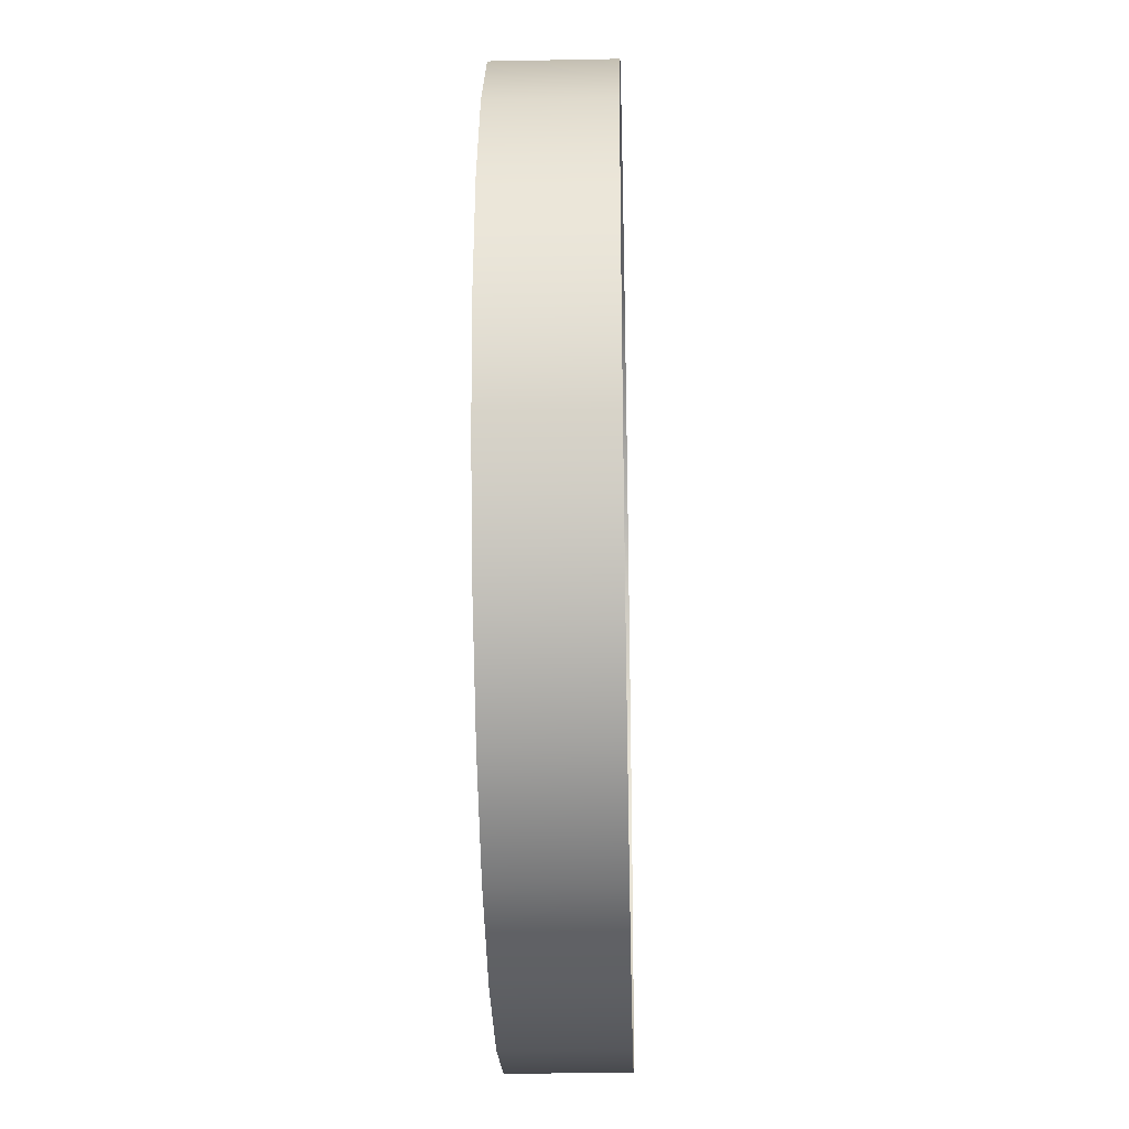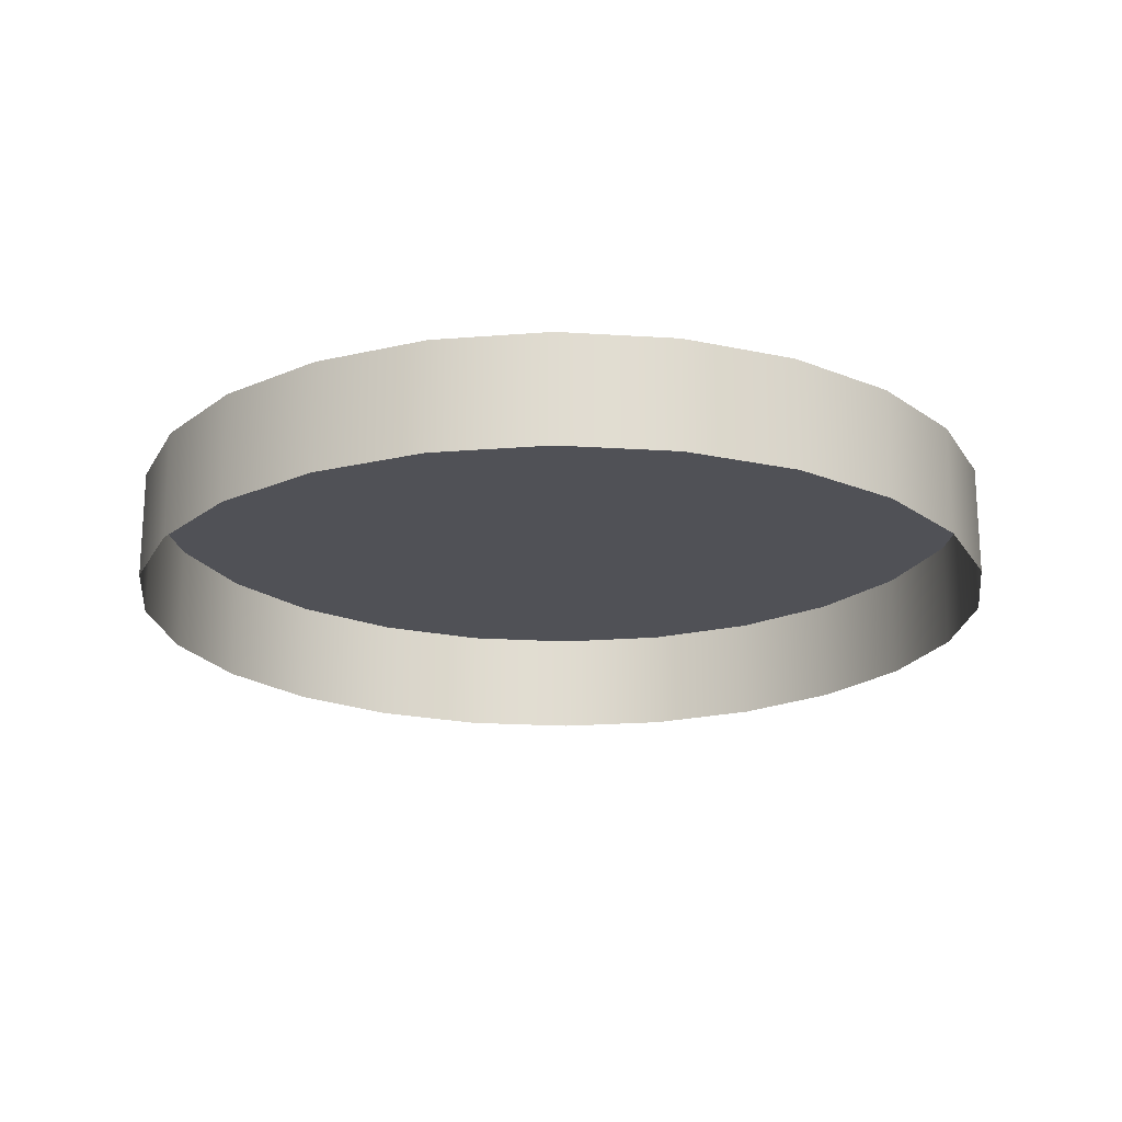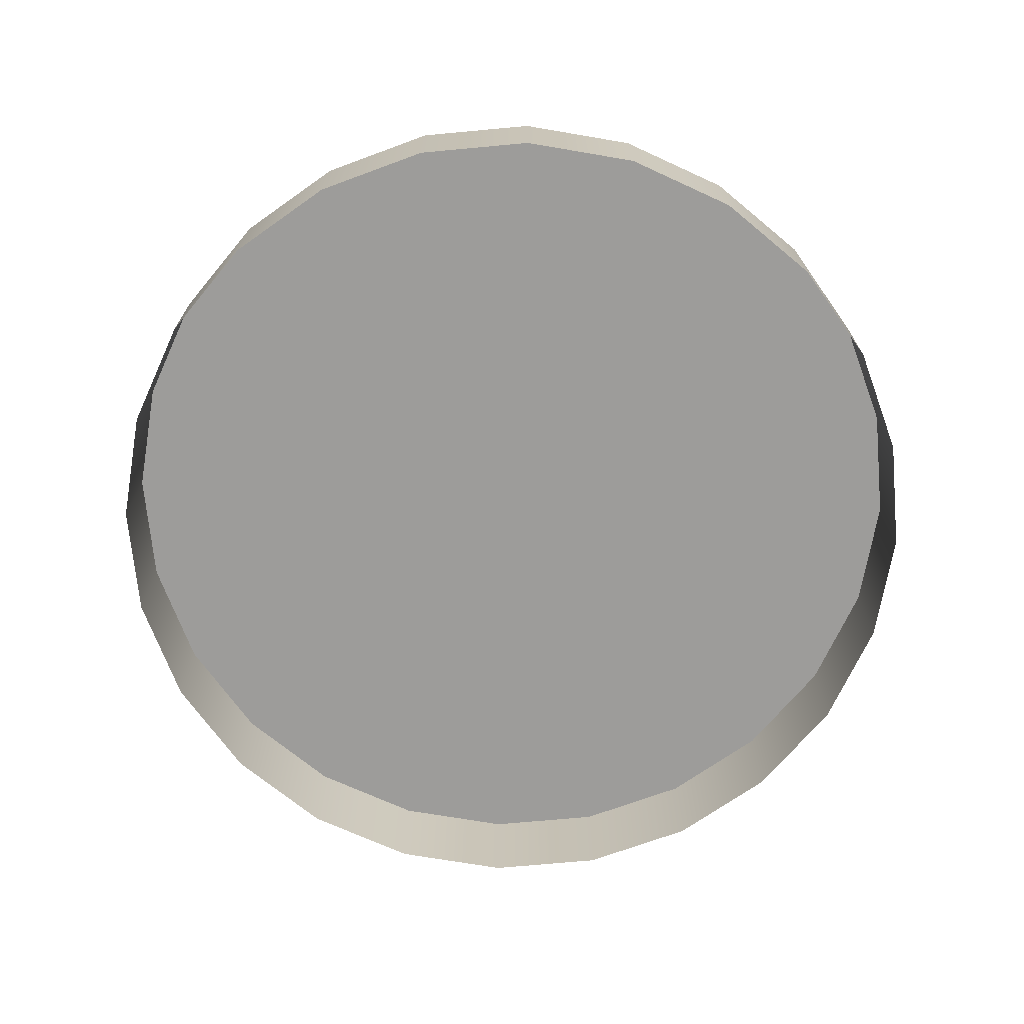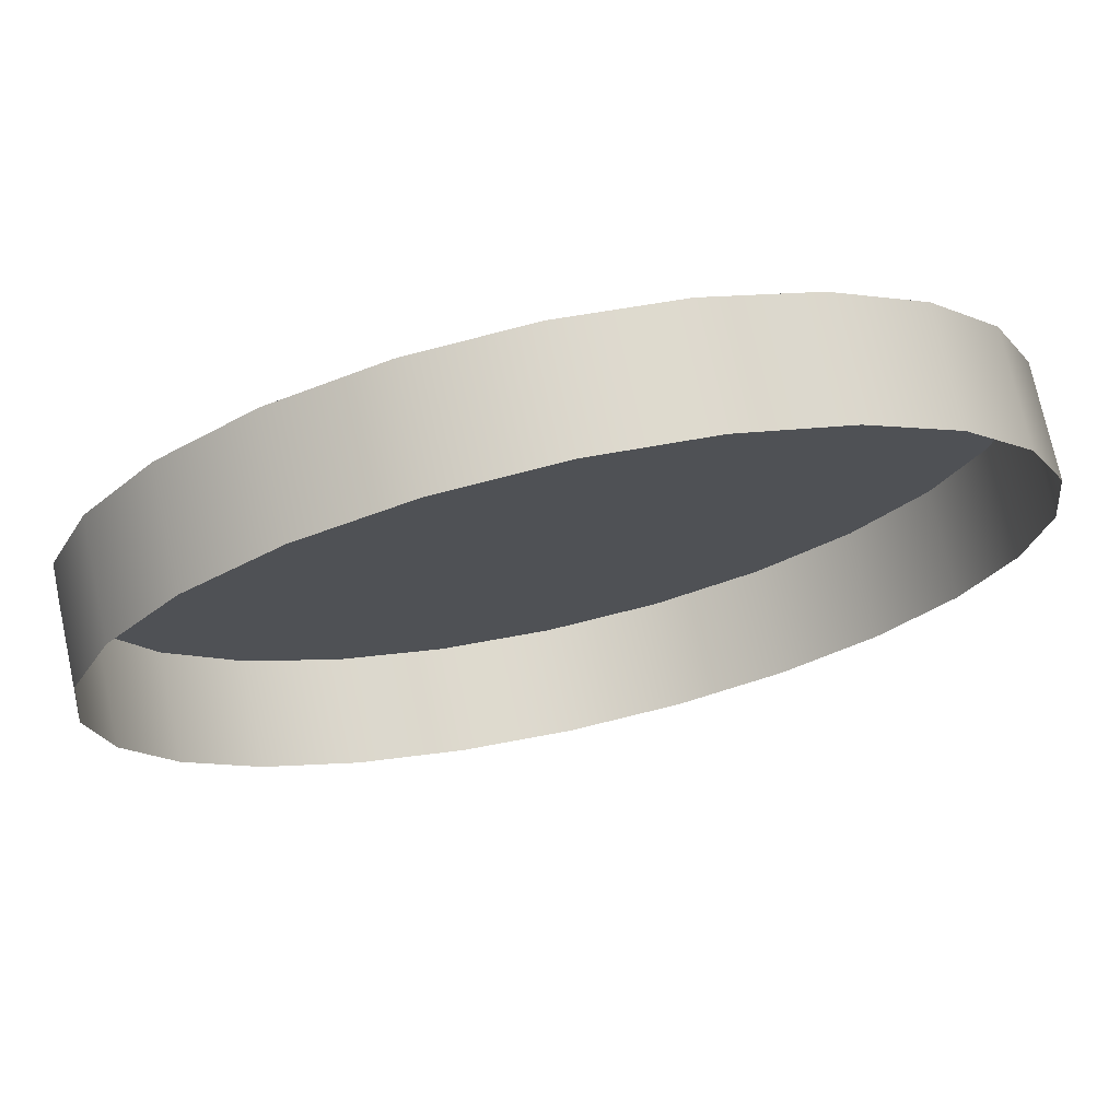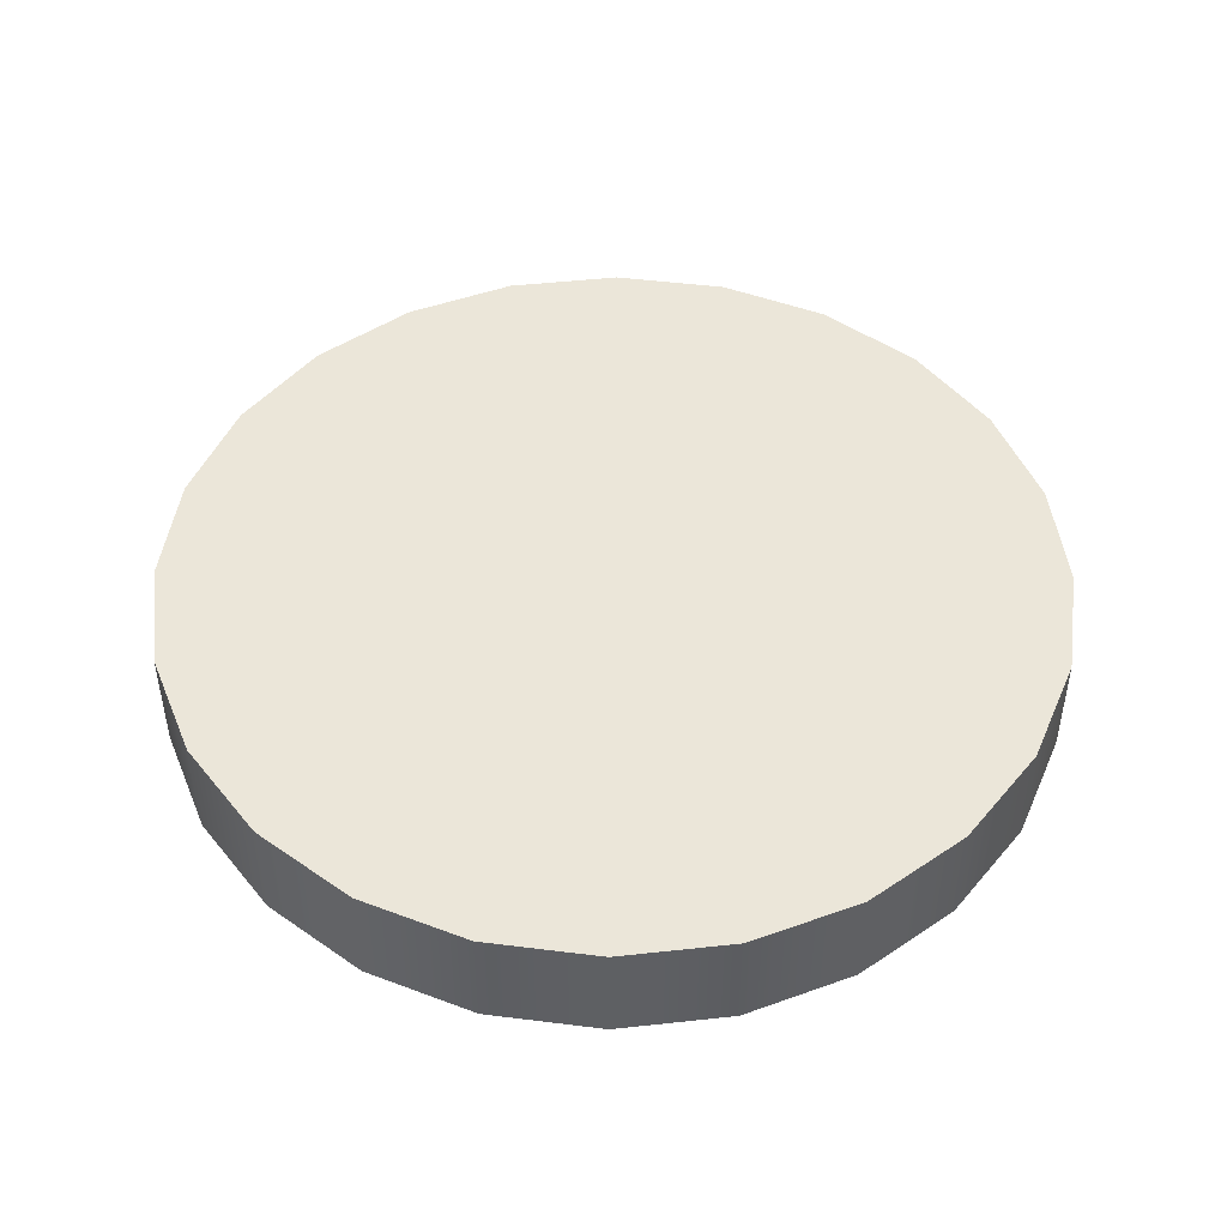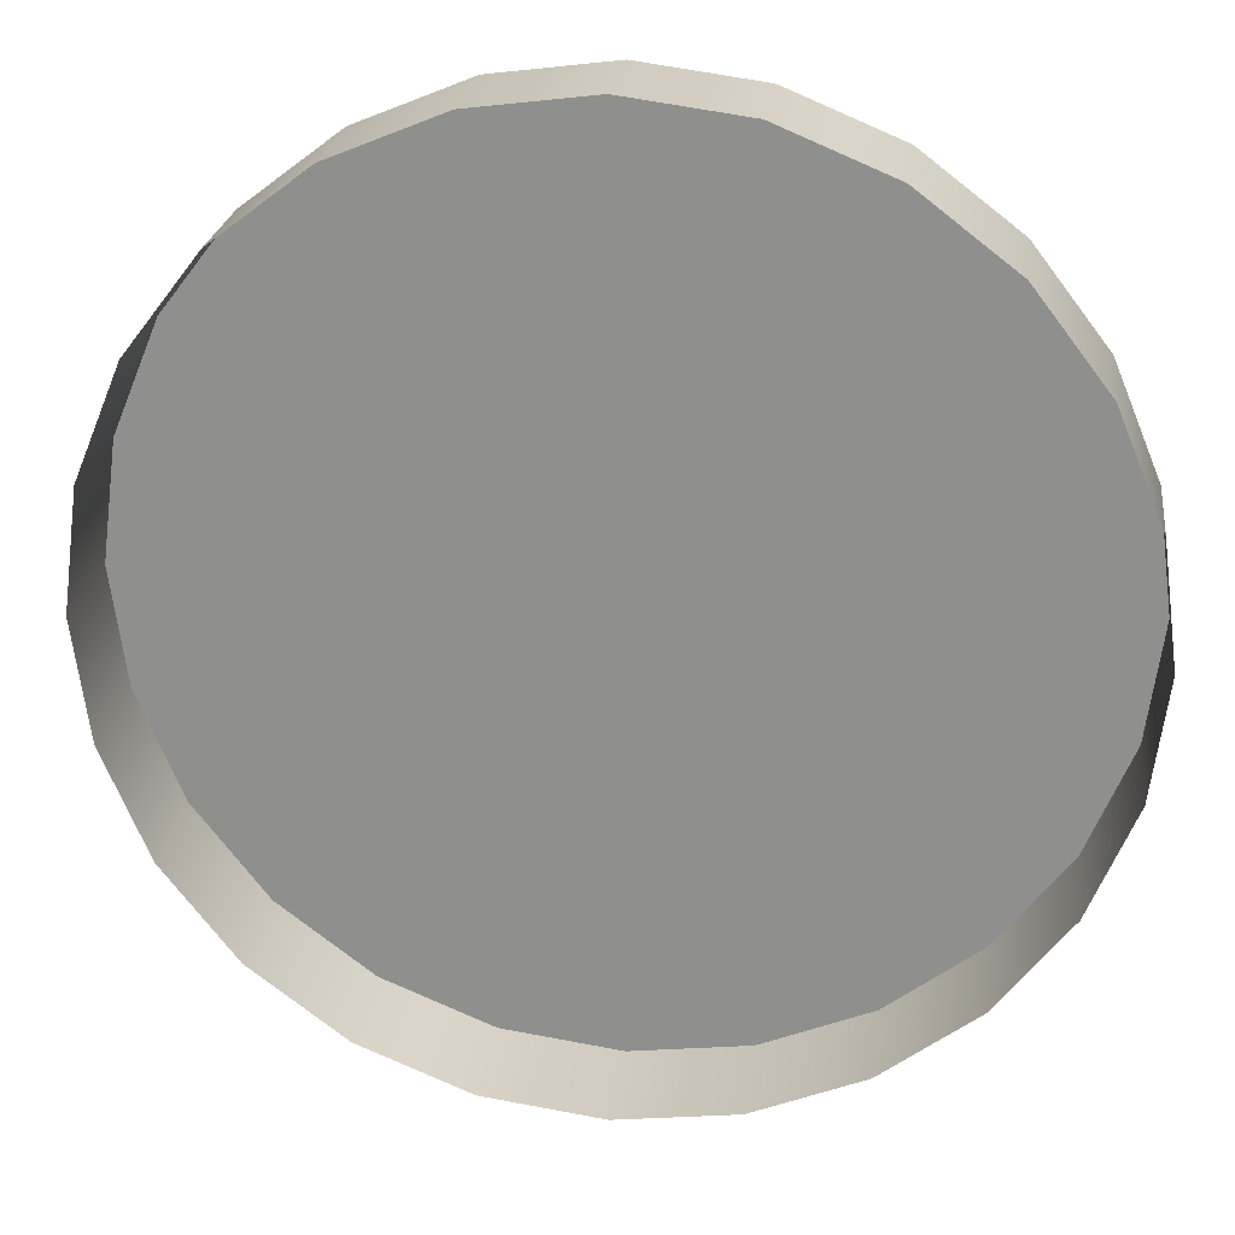
<metadata>
{"format":"obj","ext":"obj","renderer":"f3d","projection":"perspective","resolution":1024,"background":"white","views":[{"elev":-27.2,"azim":91.7,"up":"+Y"},{"elev":-20.3,"azim":150.8,"up":"+Z"},{"elev":-70.1,"azim":162.8,"up":"+Z"},{"elev":73.5,"azim":167.7,"up":"+Y"},{"elev":47.6,"azim":-14.5,"up":"+Z"},{"elev":23.6,"azim":-172.6,"up":"+Y"}]}
</metadata>
<code>
o 3dw.61c6c6a47e5b9d34496c7671bf276db5/Model/distancia1/distancia/mesh1/mesh1-geometry/material_2/component_18#mesh1-geometry
v 0.01311 0.4239 0.0737
v 0.0144 0.4337 0.0832
v 0.0144 0.4337 0.0737
v 0.0144 0.4337 0.0832
v 0.01311 0.4239 0.0737
v 0.01311 0.4239 0.0832
v 0.0144 0.4141 0.0737
v 0.01311 0.4239 0.0832
v 0.01311 0.4239 0.0737
v 0.01311 0.4239 0.0832
v 0.0144 0.4141 0.0737
v 0.0144 0.4141 0.0832
v 0.01819 0.4049 0.0737
v 0.0144 0.4141 0.0832
v 0.0144 0.4141 0.0737
v 0.0144 0.4141 0.0832
v 0.01819 0.4049 0.0737
v 0.01819 0.4049 0.0832
v 0.02423 0.397 0.0737
v 0.01819 0.4049 0.0832
v 0.01819 0.4049 0.0737
v 0.01819 0.4049 0.0832
v 0.02423 0.397 0.0737
v 0.02423 0.397 0.0832
v 0.02423 0.397 0.0737
v 0.0321 0.391 0.0832
v 0.02423 0.397 0.0832
v 0.0321 0.391 0.0832
v 0.02423 0.397 0.0737
v 0.0321 0.391 0.0737
v 0.08909 0.4239 0.0737
v 0.0878 0.4141 0.0832
v 0.0878 0.4141 0.0737
v 0.0878 0.4141 0.0832
v 0.08909 0.4239 0.0737
v 0.08909 0.4239 0.0832
v 0.0878 0.4337 0.0737
v 0.08909 0.4239 0.0832
v 0.08909 0.4239 0.0737
v 0.08909 0.4239 0.0832
v 0.0878 0.4337 0.0737
v 0.0878 0.4337 0.0832
v 0.084 0.4429 0.0737
v 0.0878 0.4337 0.0832
v 0.0878 0.4337 0.0737
v 0.0878 0.4337 0.0832
v 0.084 0.4429 0.0737
v 0.084 0.4429 0.0832
v 0.07797 0.4508 0.0737
v 0.084 0.4429 0.0832
v 0.084 0.4429 0.0737
v 0.084 0.4429 0.0832
v 0.07797 0.4508 0.0737
v 0.07797 0.4508 0.0832
v 0.07797 0.4508 0.0737
v 0.0701 0.4568 0.0832
v 0.07797 0.4508 0.0832
v 0.0701 0.4568 0.0832
v 0.07797 0.4508 0.0737
v 0.0701 0.4568 0.0737
v 0.02423 0.4508 0.0832
v 0.0321 0.4568 0.0737
v 0.02423 0.4508 0.0737
v 0.0321 0.4568 0.0737
v 0.02423 0.4508 0.0832
v 0.0321 0.4568 0.0832
v 0.02423 0.4508 0.0832
v 0.0321 0.391 0.0832
v 0.0321 0.4568 0.0832
v 0.02423 0.4508 0.0832
v 0.02423 0.397 0.0832
v 0.0321 0.391 0.0832
v 0.01819 0.4429 0.0832
v 0.02423 0.397 0.0832
v 0.02423 0.4508 0.0832
v 0.01819 0.4429 0.0832
v 0.01819 0.4049 0.0832
v 0.02423 0.397 0.0832
v 0.0144 0.4337 0.0832
v 0.01819 0.4049 0.0832
v 0.01819 0.4429 0.0832
v 0.0144 0.4337 0.0832
v 0.0144 0.4141 0.0832
v 0.01819 0.4049 0.0832
v 0.0144 0.4141 0.0832
v 0.0144 0.4337 0.0832
v 0.01311 0.4239 0.0832
v 0.01819 0.4429 0.0832
v 0.0144 0.4337 0.0737
v 0.0144 0.4337 0.0832
v 0.0144 0.4337 0.0737
v 0.01819 0.4429 0.0832
v 0.01819 0.4429 0.0737
v 0.02423 0.4508 0.0832
v 0.01819 0.4429 0.0737
v 0.01819 0.4429 0.0832
v 0.01819 0.4429 0.0737
v 0.02423 0.4508 0.0832
v 0.02423 0.4508 0.0737
v 0.0321 0.4568 0.0832
v 0.0321 0.391 0.0832
v 0.04127 0.3872 0.0832
v 0.0321 0.391 0.0737
v 0.04127 0.3872 0.0832
v 0.0321 0.391 0.0832
v 0.04127 0.3872 0.0832
v 0.0321 0.391 0.0737
v 0.04127 0.3872 0.0737
v 0.04127 0.3872 0.0737
v 0.0511 0.3859 0.0832
v 0.04127 0.3872 0.0832
v 0.0511 0.3859 0.0832
v 0.04127 0.3872 0.0737
v 0.0511 0.3859 0.0737
v 0.0511 0.3859 0.0737
v 0.06093 0.3872 0.0832
v 0.0511 0.3859 0.0832
v 0.06093 0.3872 0.0832
v 0.0511 0.3859 0.0737
v 0.06093 0.3872 0.0737
v 0.06093 0.3872 0.0737
v 0.0701 0.391 0.0832
v 0.06093 0.3872 0.0832
v 0.0701 0.391 0.0832
v 0.06093 0.3872 0.0737
v 0.0701 0.391 0.0737
v 0.0701 0.391 0.0737
v 0.07797 0.397 0.0832
v 0.0701 0.391 0.0832
v 0.07797 0.397 0.0832
v 0.0701 0.391 0.0737
v 0.07797 0.397 0.0737
v 0.084 0.4049 0.0737
v 0.07797 0.397 0.0832
v 0.07797 0.397 0.0737
v 0.07797 0.397 0.0832
v 0.084 0.4049 0.0737
v 0.084 0.4049 0.0832
v 0.0878 0.4141 0.0737
v 0.084 0.4049 0.0832
v 0.084 0.4049 0.0737
v 0.084 0.4049 0.0832
v 0.0878 0.4141 0.0737
v 0.0878 0.4141 0.0832
v 0.084 0.4429 0.0832
v 0.084 0.4049 0.0832
v 0.0878 0.4141 0.0832
v 0.07797 0.4508 0.0832
v 0.084 0.4049 0.0832
v 0.084 0.4429 0.0832
v 0.07797 0.4508 0.0832
v 0.07797 0.397 0.0832
v 0.084 0.4049 0.0832
v 0.0701 0.4568 0.0832
v 0.07797 0.397 0.0832
v 0.07797 0.4508 0.0832
v 0.0701 0.4568 0.0832
v 0.0701 0.391 0.0832
v 0.07797 0.397 0.0832
v 0.06093 0.4606 0.0832
v 0.0701 0.391 0.0832
v 0.0701 0.4568 0.0832
v 0.06093 0.4606 0.0832
v 0.06093 0.3872 0.0832
v 0.0701 0.391 0.0832
v 0.0511 0.4619 0.0832
v 0.06093 0.3872 0.0832
v 0.06093 0.4606 0.0832
v 0.0511 0.4619 0.0832
v 0.0511 0.3859 0.0832
v 0.06093 0.3872 0.0832
v 0.04127 0.4606 0.0832
v 0.0511 0.3859 0.0832
v 0.0511 0.4619 0.0832
v 0.04127 0.4606 0.0832
v 0.04127 0.3872 0.0832
v 0.0511 0.3859 0.0832
v 0.0321 0.4568 0.0832
v 0.04127 0.3872 0.0832
v 0.04127 0.4606 0.0832
v 0.04127 0.4606 0.0737
v 0.0321 0.4568 0.0832
v 0.04127 0.4606 0.0832
v 0.0321 0.4568 0.0832
v 0.04127 0.4606 0.0737
v 0.0321 0.4568 0.0737
v 0.04127 0.4606 0.0832
v 0.0511 0.4619 0.0737
v 0.04127 0.4606 0.0737
v 0.0511 0.4619 0.0737
v 0.04127 0.4606 0.0832
v 0.0511 0.4619 0.0832
v 0.0511 0.4619 0.0832
v 0.06093 0.4606 0.0737
v 0.0511 0.4619 0.0737
v 0.06093 0.4606 0.0737
v 0.0511 0.4619 0.0832
v 0.06093 0.4606 0.0832
v 0.06093 0.4606 0.0832
v 0.0701 0.4568 0.0737
v 0.06093 0.4606 0.0737
v 0.0701 0.4568 0.0737
v 0.06093 0.4606 0.0832
v 0.0701 0.4568 0.0832
v 0.084 0.4429 0.0832
v 0.0878 0.4141 0.0832
v 0.0878 0.4337 0.0832
v 0.0878 0.4337 0.0832
v 0.0878 0.4141 0.0832
v 0.08909 0.4239 0.0832
f 1 2 3
f 3 2 1
f 4 5 6
f 6 5 4
f 7 8 9
f 9 8 7
f 10 11 12
f 12 11 10
f 13 14 15
f 15 14 13
f 16 17 18
f 18 17 16
f 19 20 21
f 21 20 19
f 22 23 24
f 24 23 22
f 25 26 27
f 27 26 25
f 28 29 30
f 30 29 28
f 31 32 33
f 33 32 31
f 34 35 36
f 36 35 34
f 37 38 39
f 39 38 37
f 40 41 42
f 42 41 40
f 43 44 45
f 45 44 43
f 46 47 48
f 48 47 46
f 49 50 51
f 51 50 49
f 52 53 54
f 54 53 52
f 55 56 57
f 57 56 55
f 58 59 60
f 60 59 58
f 61 62 63
f 63 62 61
f 64 65 66
f 66 65 64
f 67 68 69
f 69 68 67
f 70 71 72
f 72 71 70
f 73 74 75
f 75 74 73
f 76 77 78
f 78 77 76
f 79 80 81
f 81 80 79
f 82 83 84
f 84 83 82
f 85 86 87
f 87 86 85
f 88 89 90
f 90 89 88
f 91 92 93
f 93 92 91
f 94 95 96
f 96 95 94
f 97 98 99
f 99 98 97
f 100 101 102
f 102 101 100
f 103 104 105
f 105 104 103
f 106 107 108
f 108 107 106
f 109 110 111
f 111 110 109
f 112 113 114
f 114 113 112
f 115 116 117
f 117 116 115
f 118 119 120
f 120 119 118
f 121 122 123
f 123 122 121
f 124 125 126
f 126 125 124
f 127 128 129
f 129 128 127
f 130 131 132
f 132 131 130
f 133 134 135
f 135 134 133
f 136 137 138
f 138 137 136
f 139 140 141
f 141 140 139
f 142 143 144
f 144 143 142
f 145 146 147
f 147 146 145
f 148 149 150
f 150 149 148
f 151 152 153
f 153 152 151
f 154 155 156
f 156 155 154
f 157 158 159
f 159 158 157
f 160 161 162
f 162 161 160
f 163 164 165
f 165 164 163
f 166 167 168
f 168 167 166
f 169 170 171
f 171 170 169
f 172 173 174
f 174 173 172
f 175 176 177
f 177 176 175
f 178 179 180
f 180 179 178
f 181 182 183
f 183 182 181
f 184 185 186
f 186 185 184
f 187 188 189
f 189 188 187
f 190 191 192
f 192 191 190
f 193 194 195
f 195 194 193
f 196 197 198
f 198 197 196
f 199 200 201
f 201 200 199
f 202 203 204
f 204 203 202
f 205 206 207
f 207 206 205
f 208 209 210
f 210 209 208

</code>
